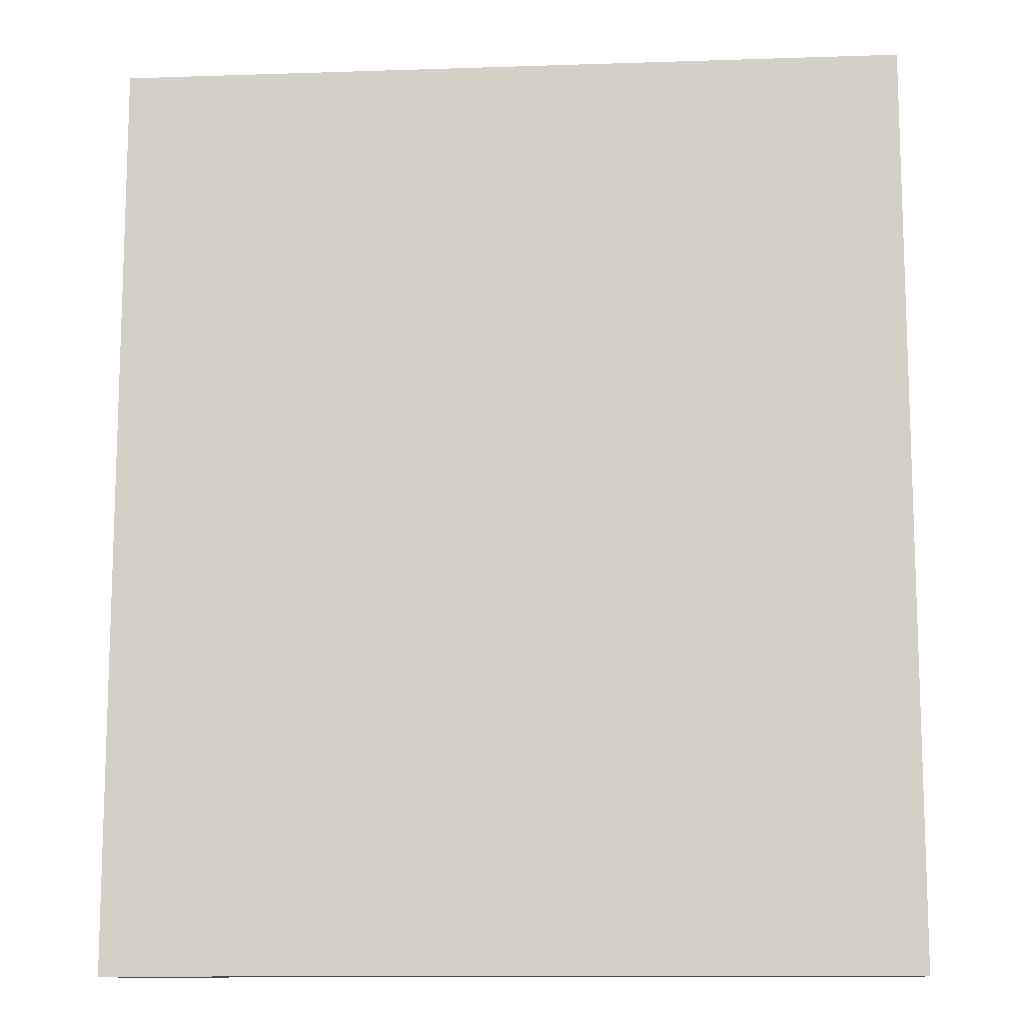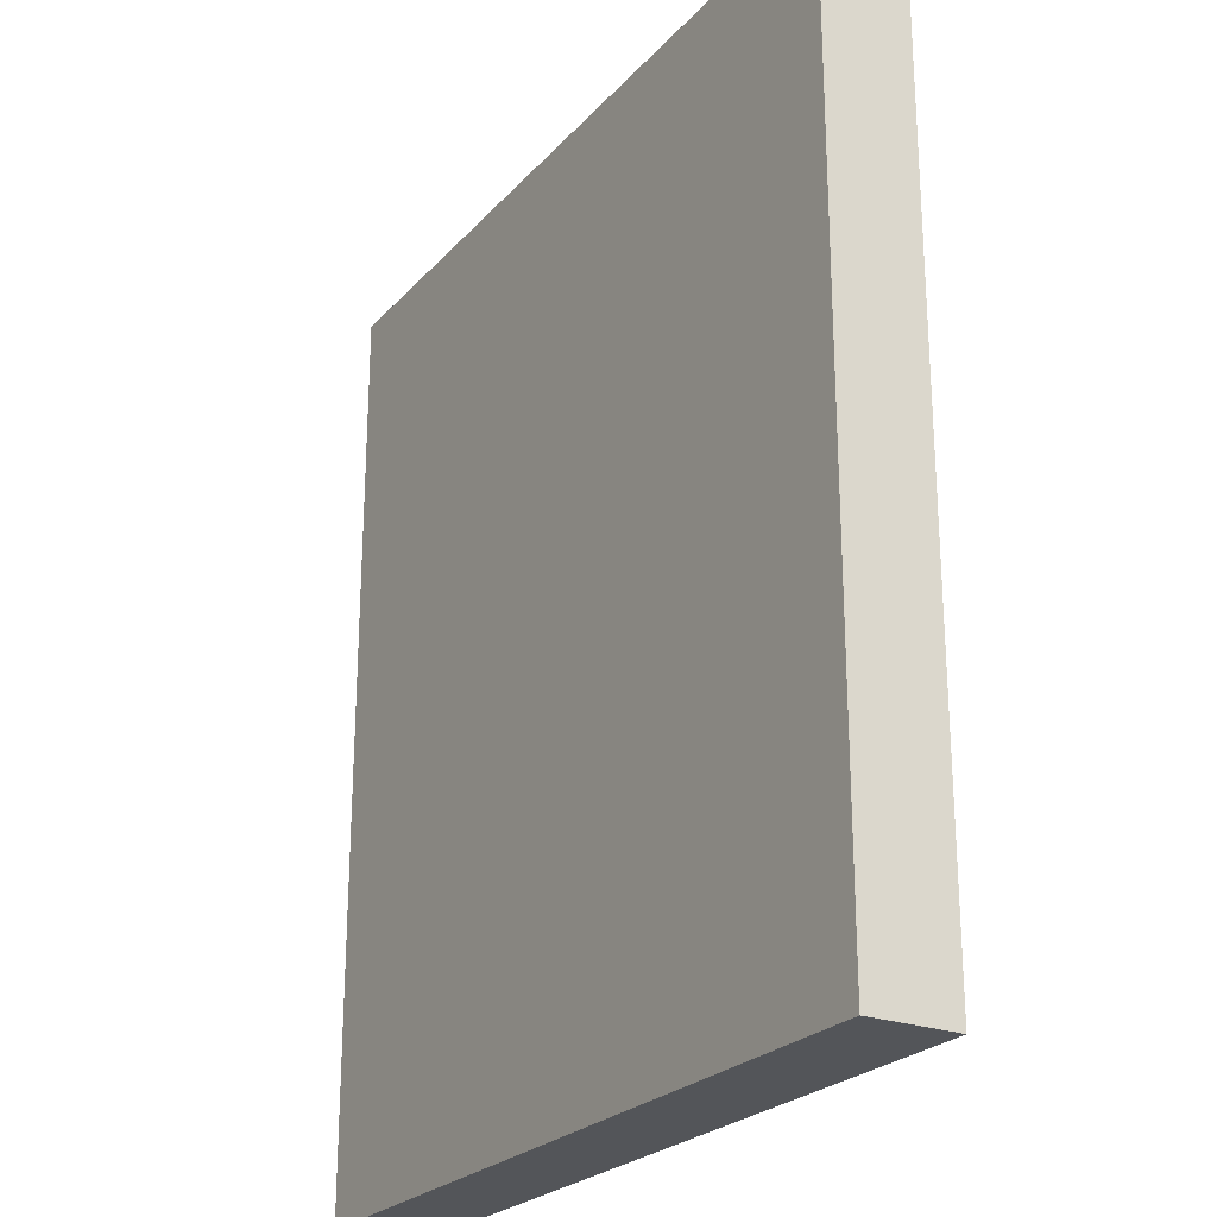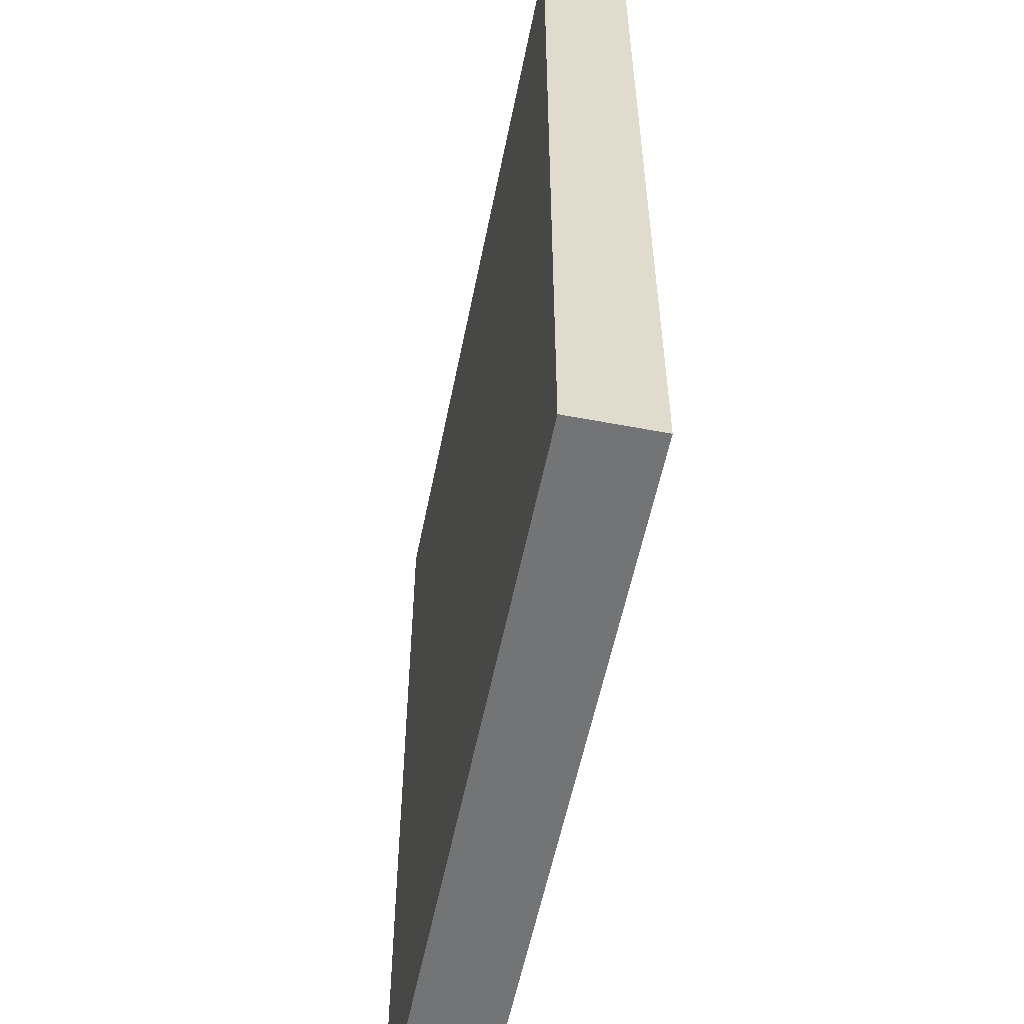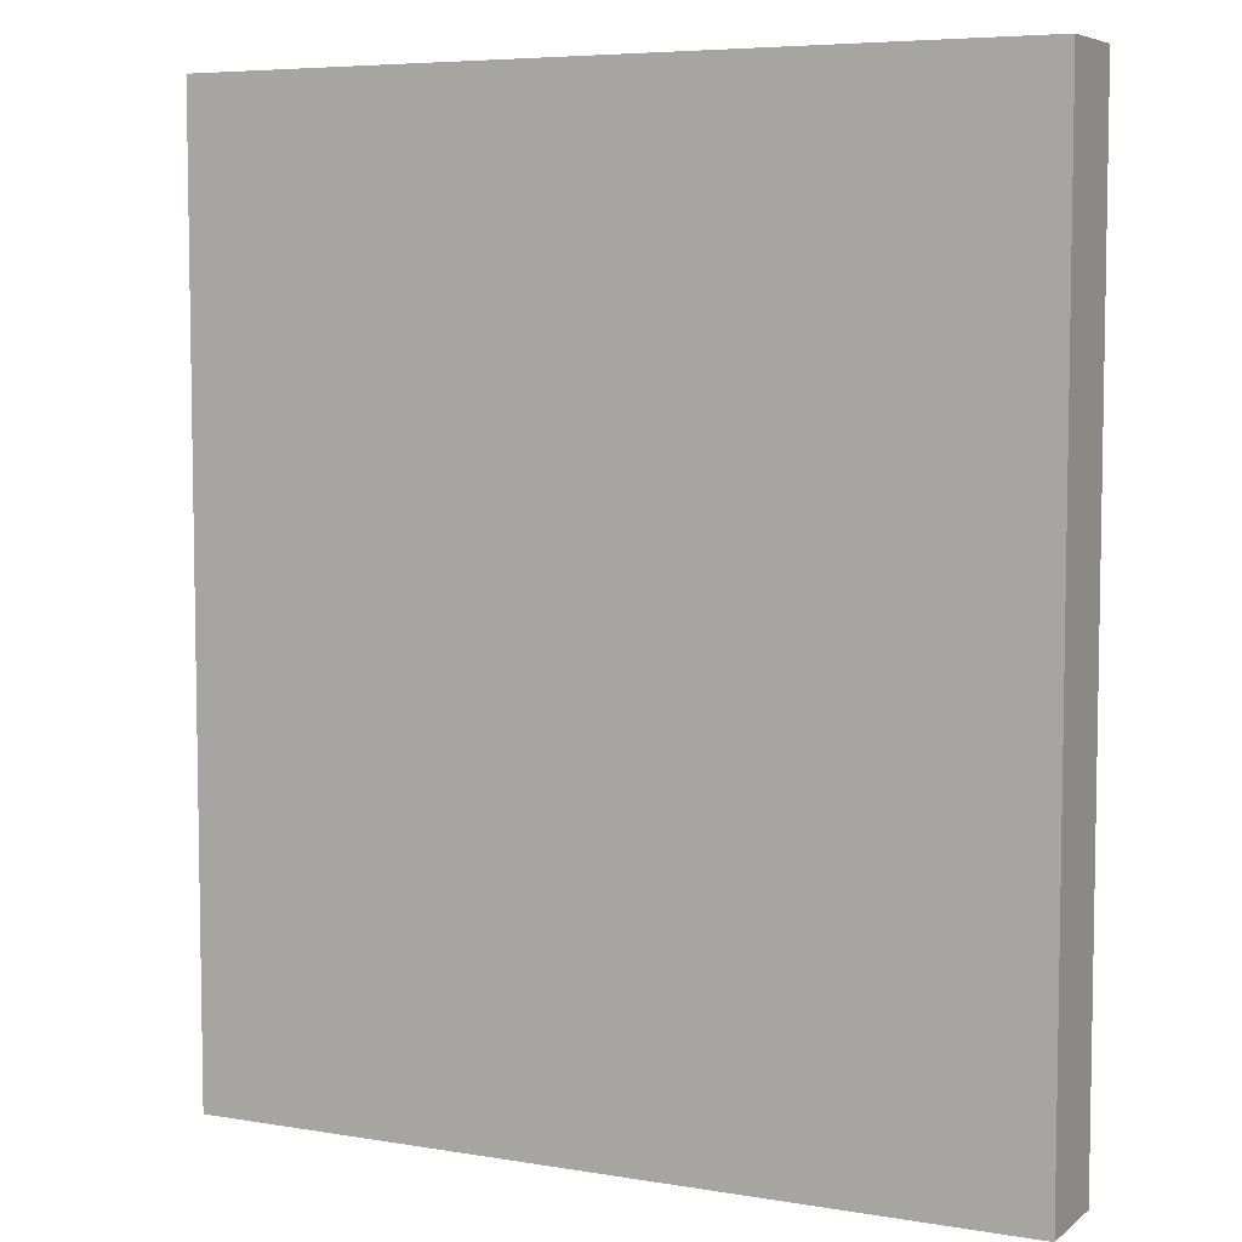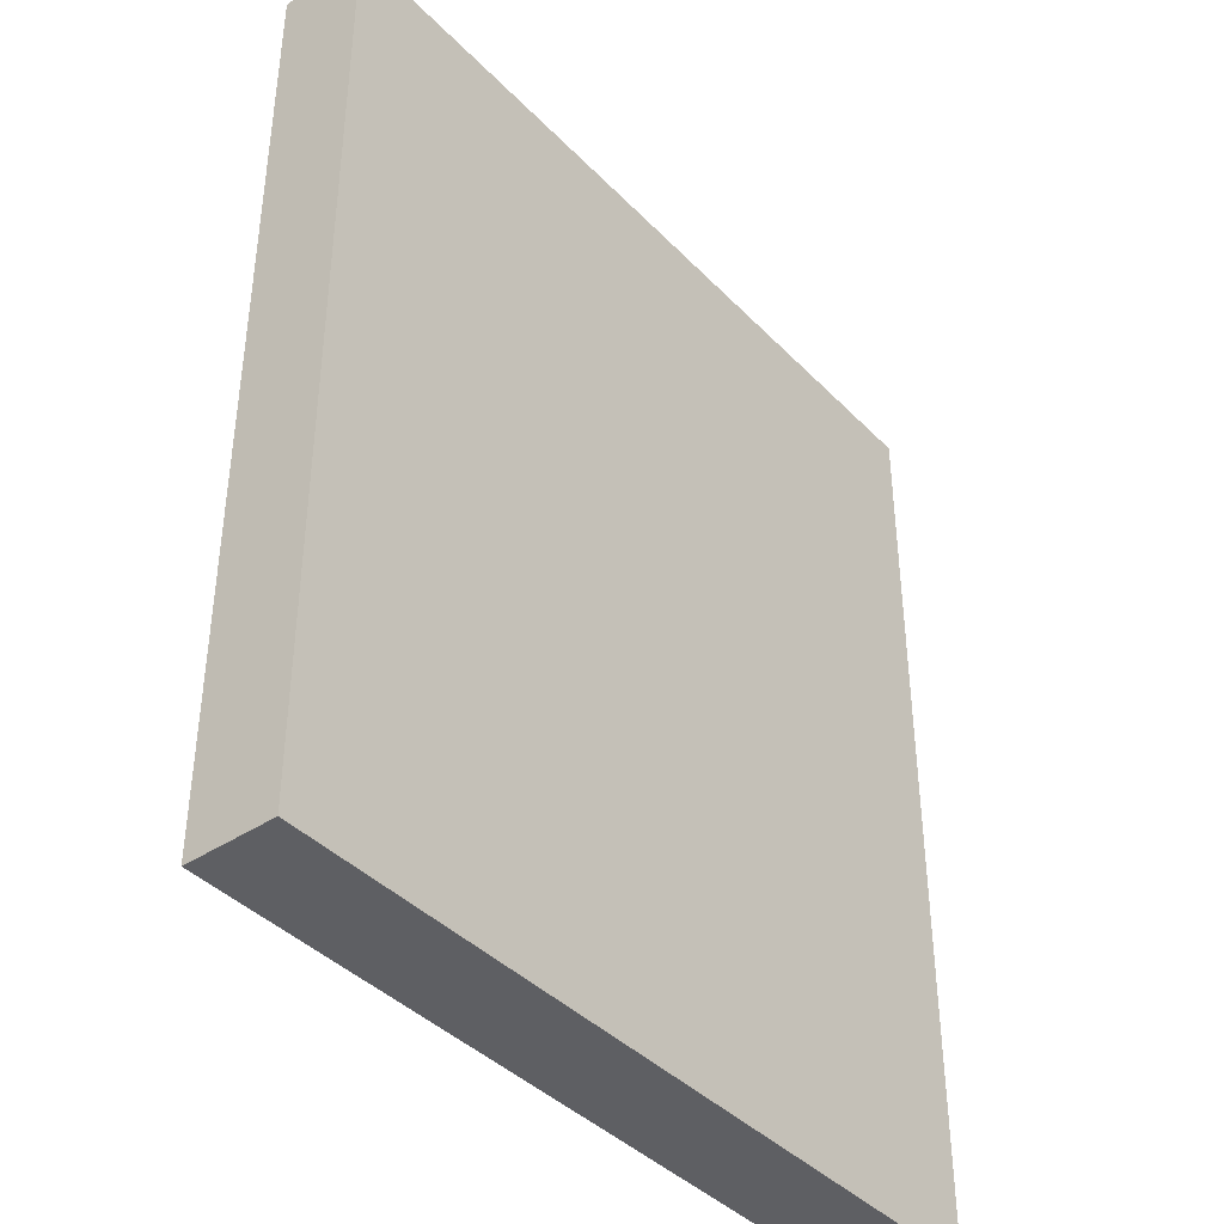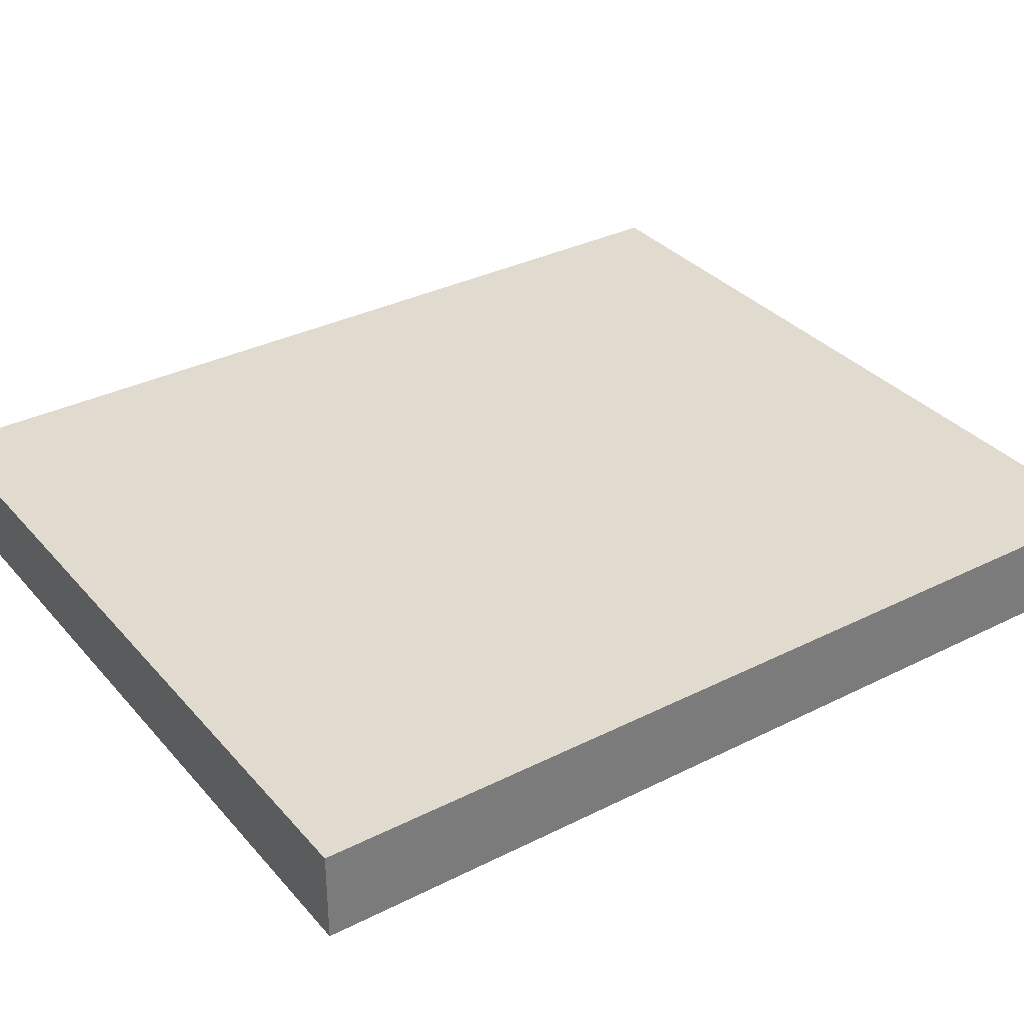
<metadata>
{"format":"obj","ext":"obj","renderer":"f3d","projection":"perspective","resolution":1024,"background":"white","views":[{"elev":-11.9,"azim":4.5,"up":"+Y"},{"elev":-24.4,"azim":-121.0,"up":"+Y"},{"elev":-56.1,"azim":-101.3,"up":"+Y"},{"elev":6.2,"azim":-153.6,"up":"+Y"},{"elev":-40.5,"azim":-50.9,"up":"+Y"},{"elev":33.6,"azim":-124.4,"up":"+Z"}]}
</metadata>
<code>
o Cube.002
v 0 0 -0.14
v 0 -0 0.14
v -2.5 -0 0.14
v -2.5 0 -0.14
v 0 2.9 -0.14
v -2.5 2.9 -0.14
v -2.5 2.9 0.14
v 0 2.9 0.14
f 1 2 3 4
f 5 6 7 8
f 1 5 8 2
f 2 8 7 3
f 3 7 6 4
f 5 1 4 6

</code>
